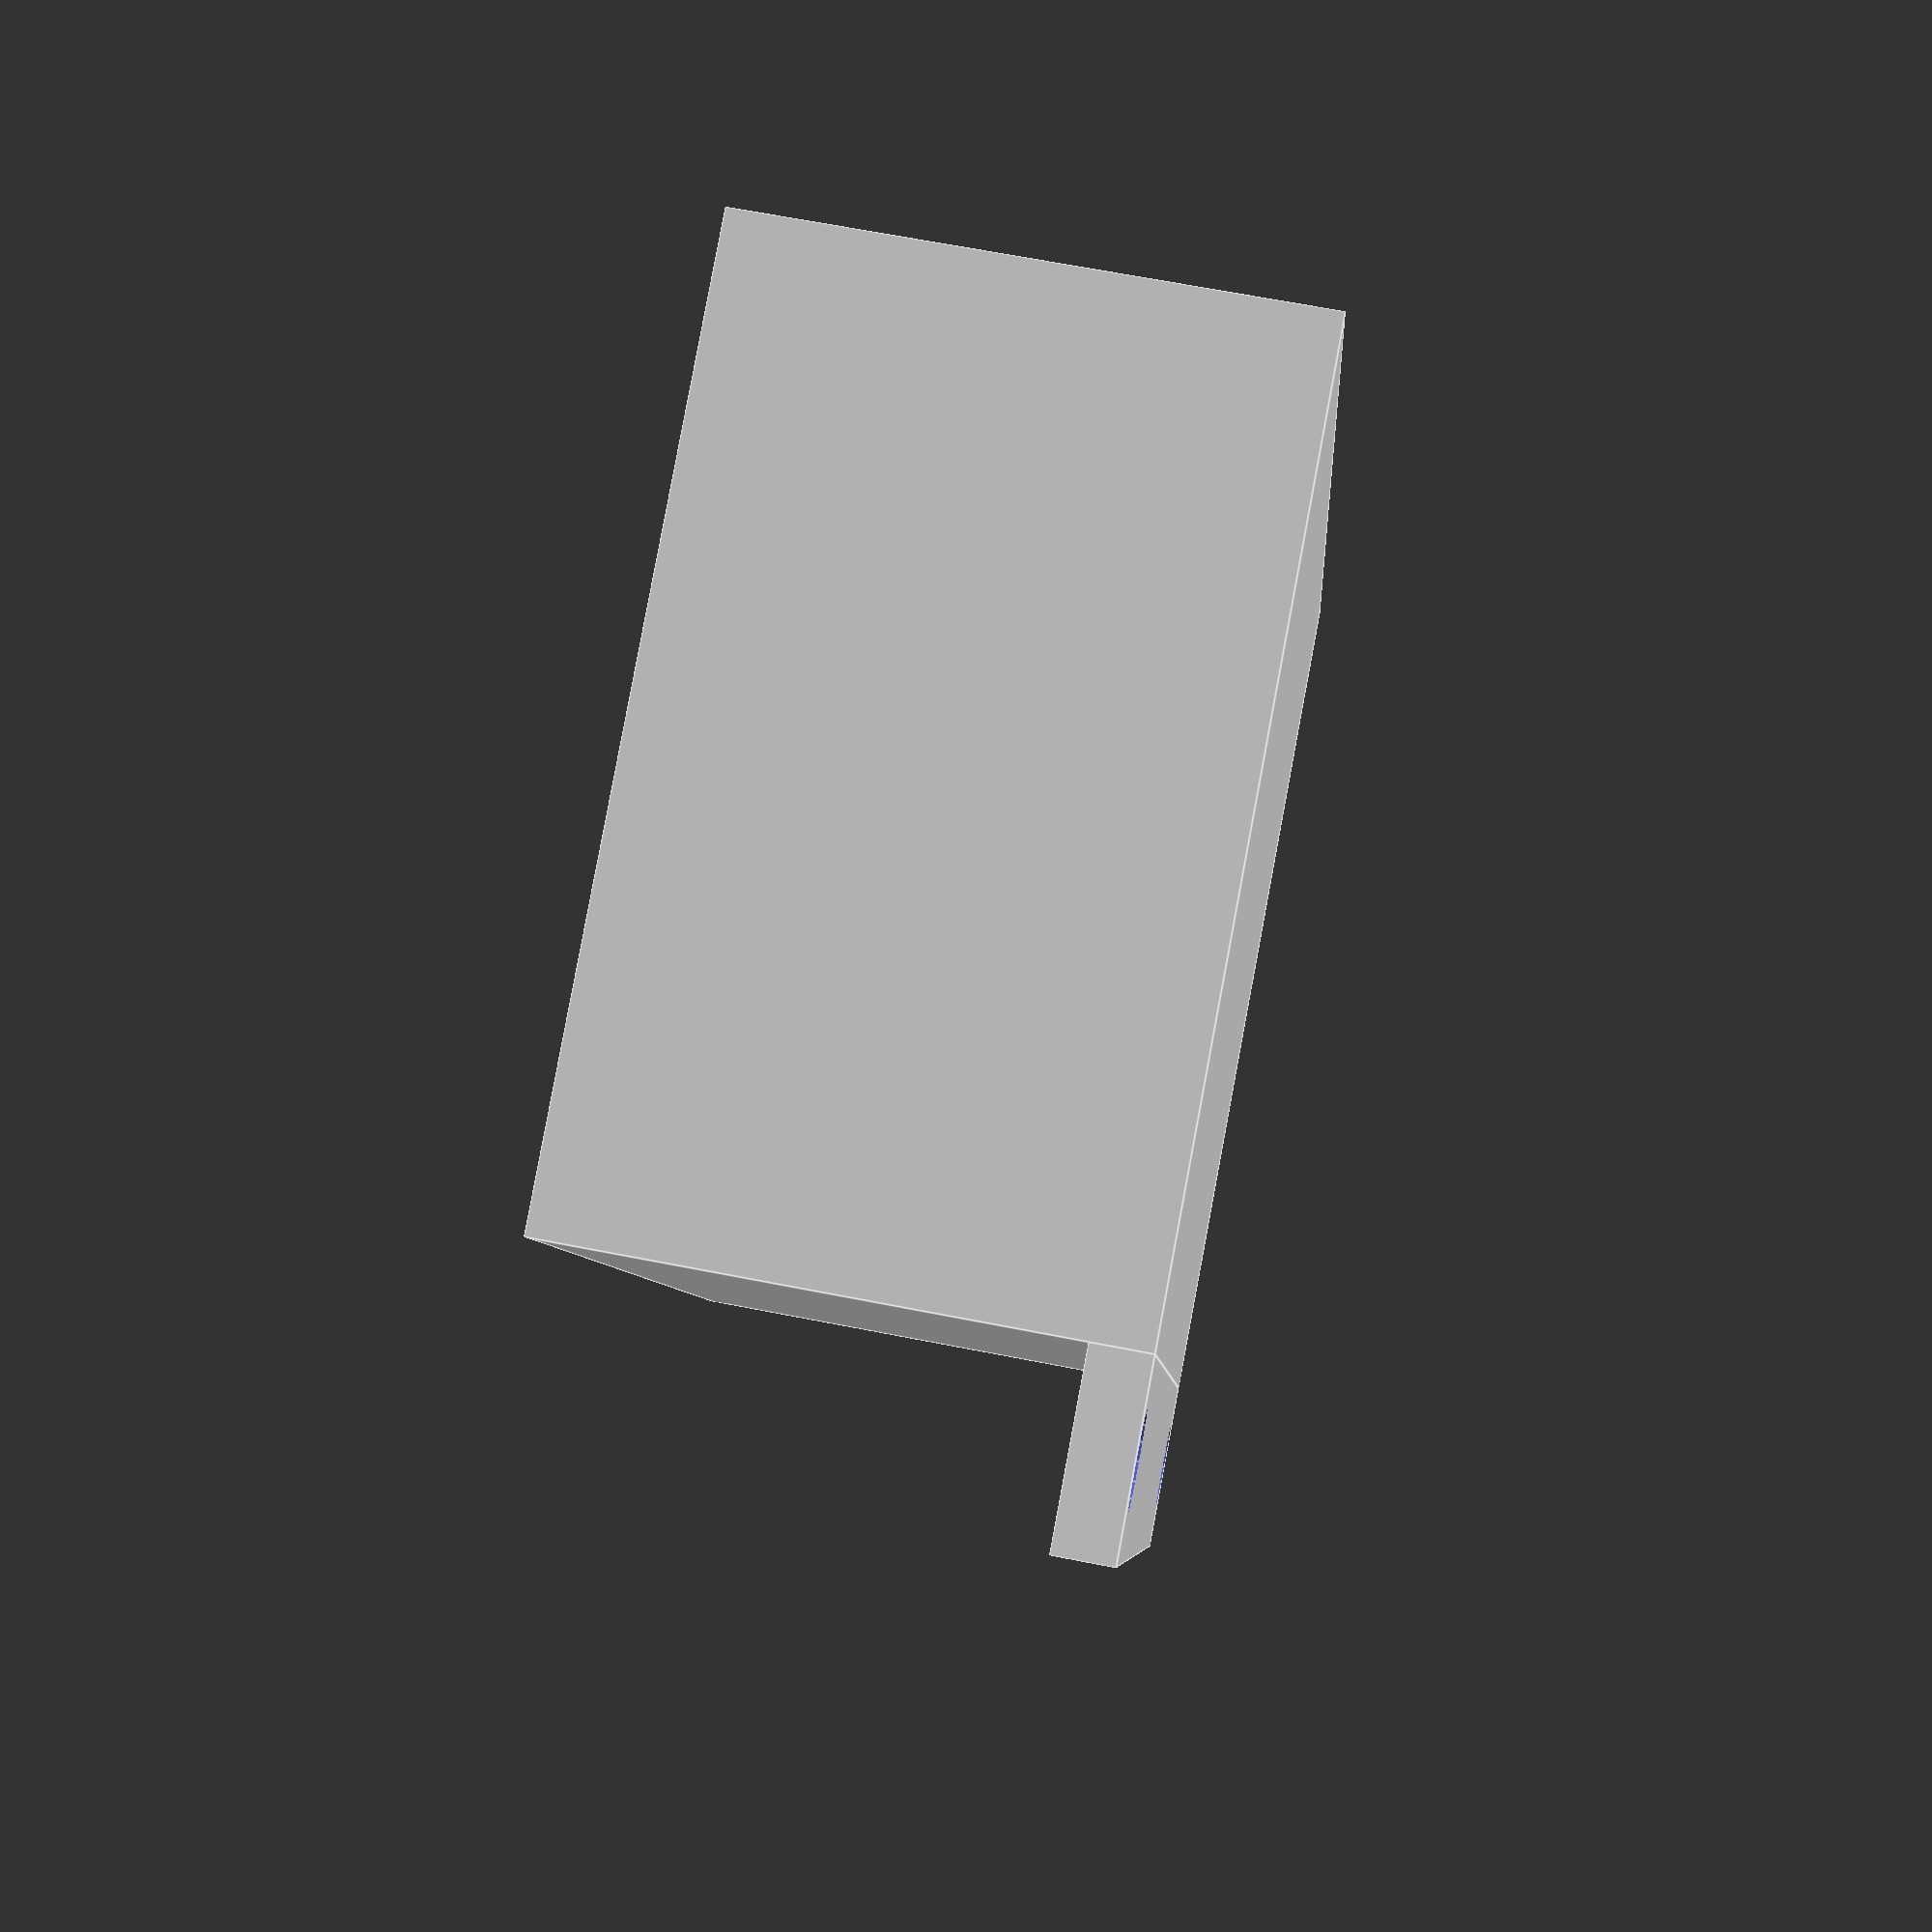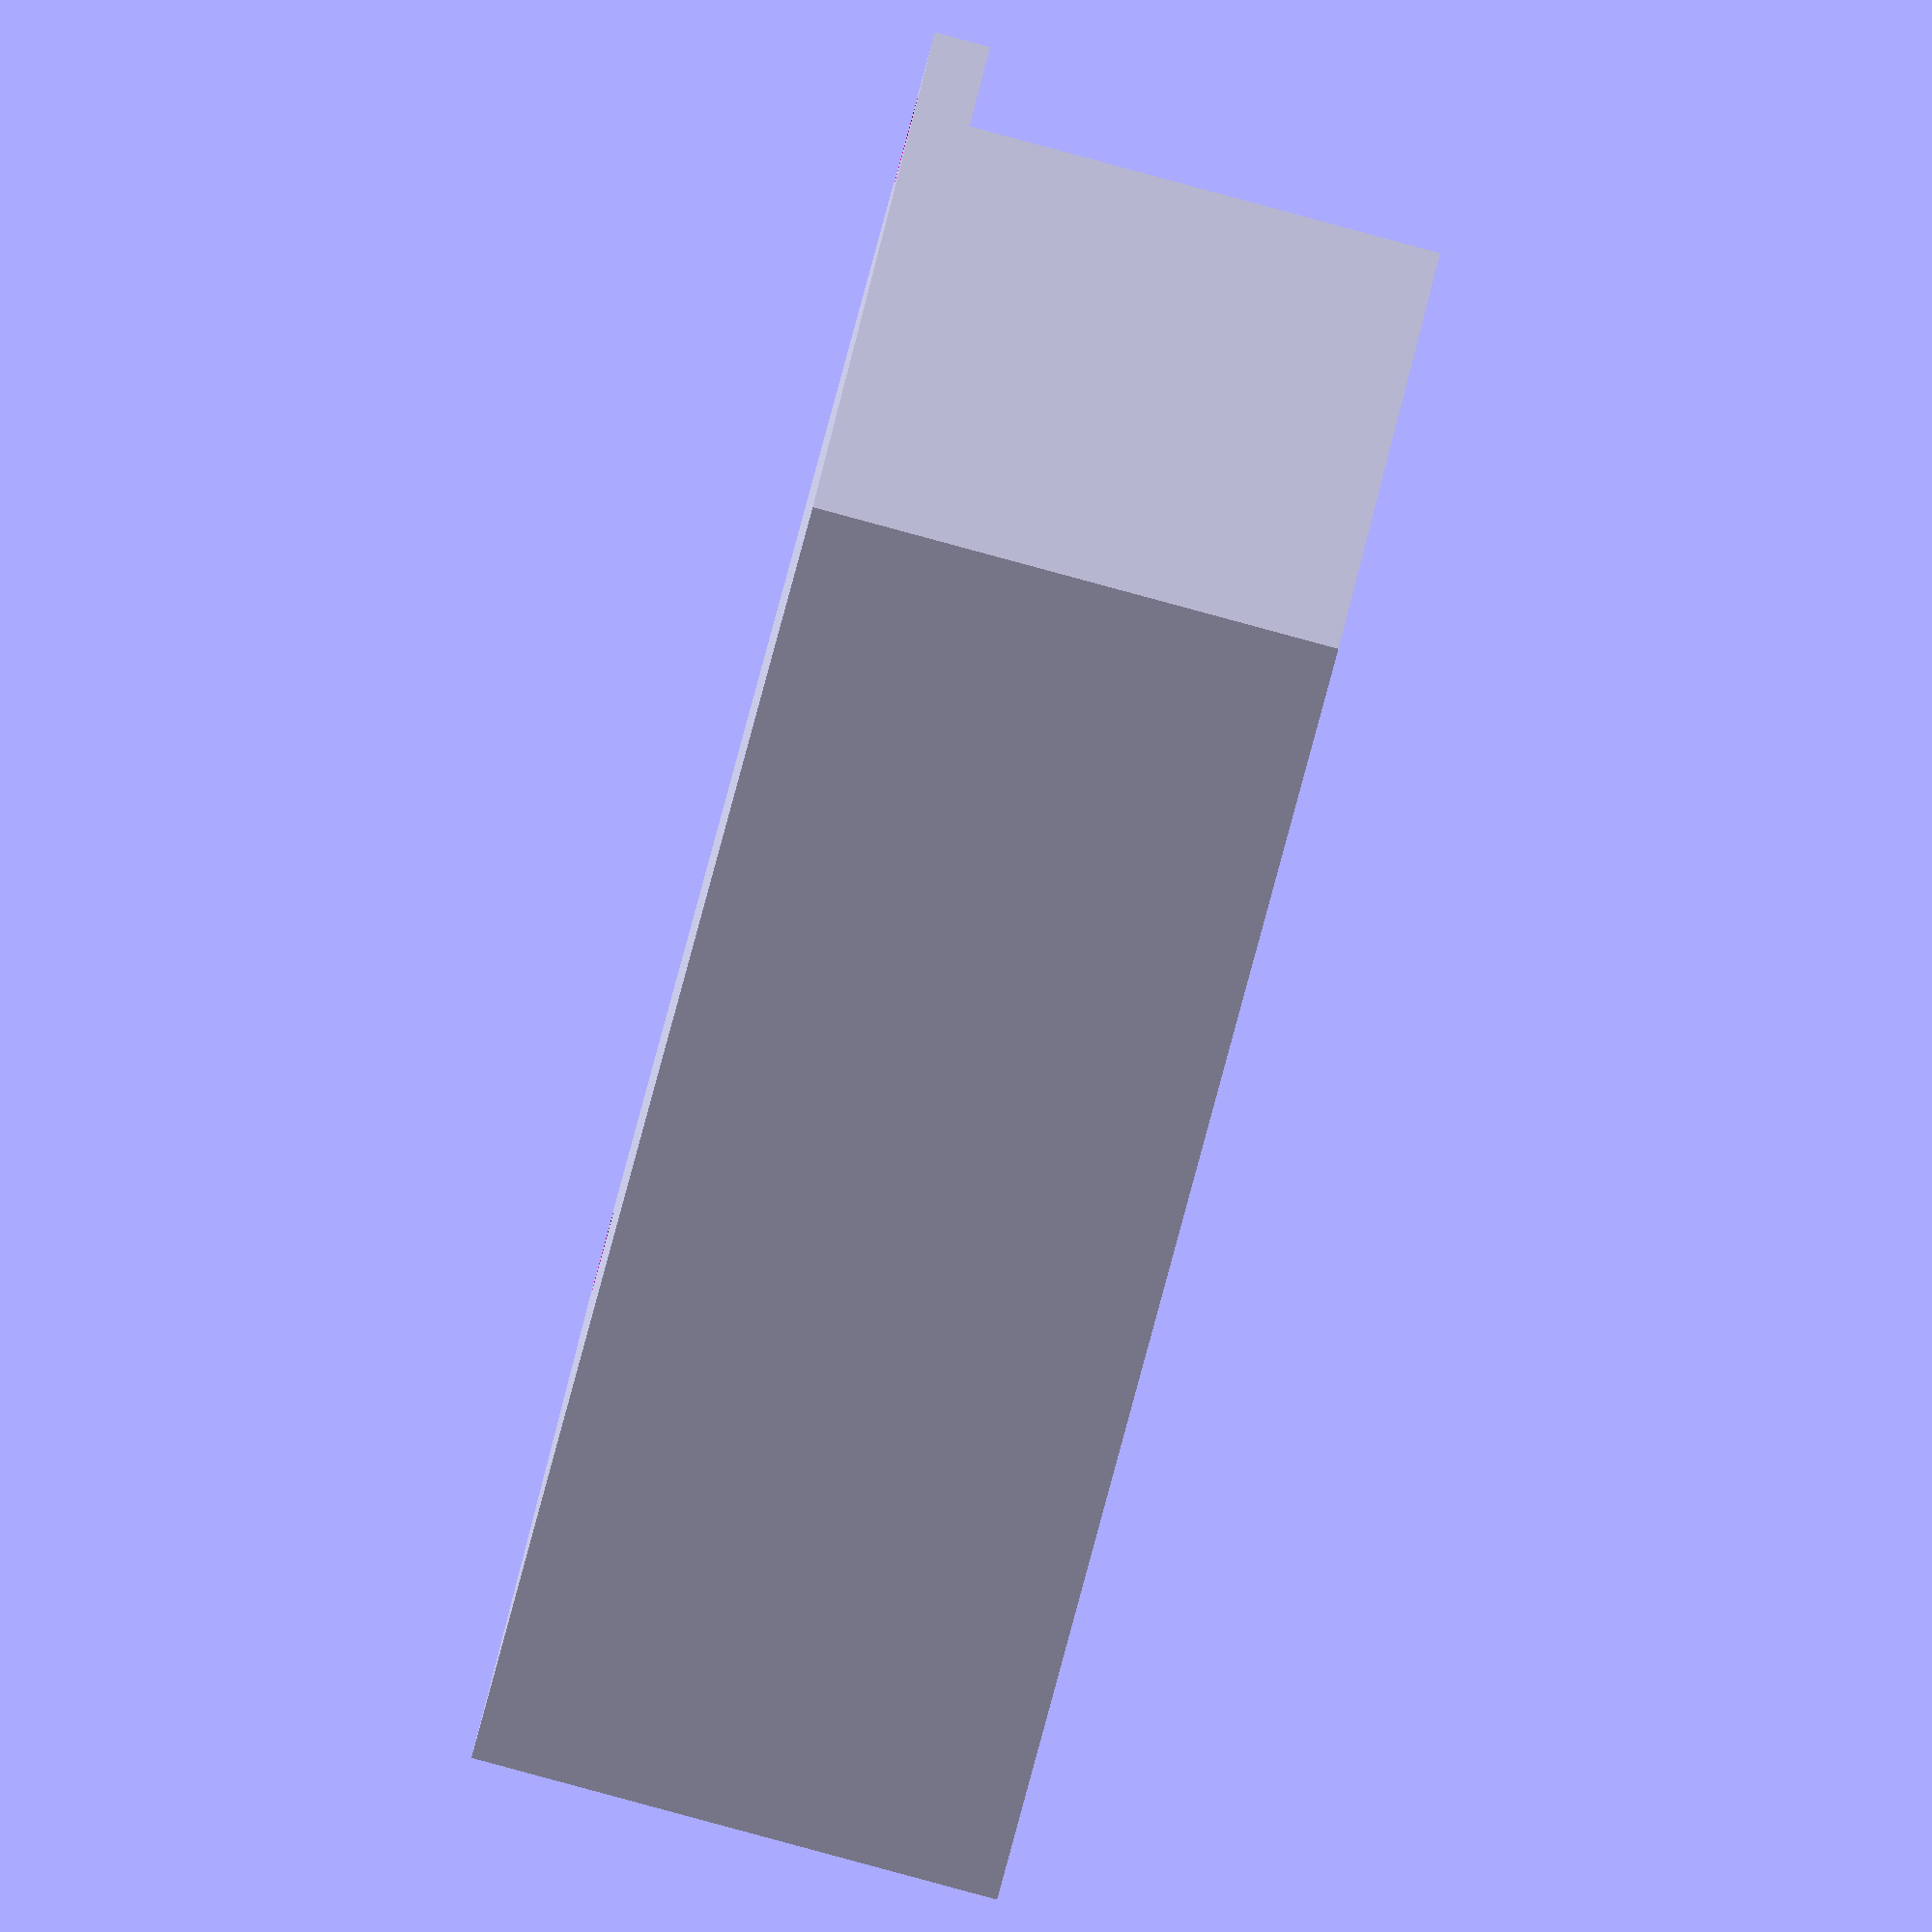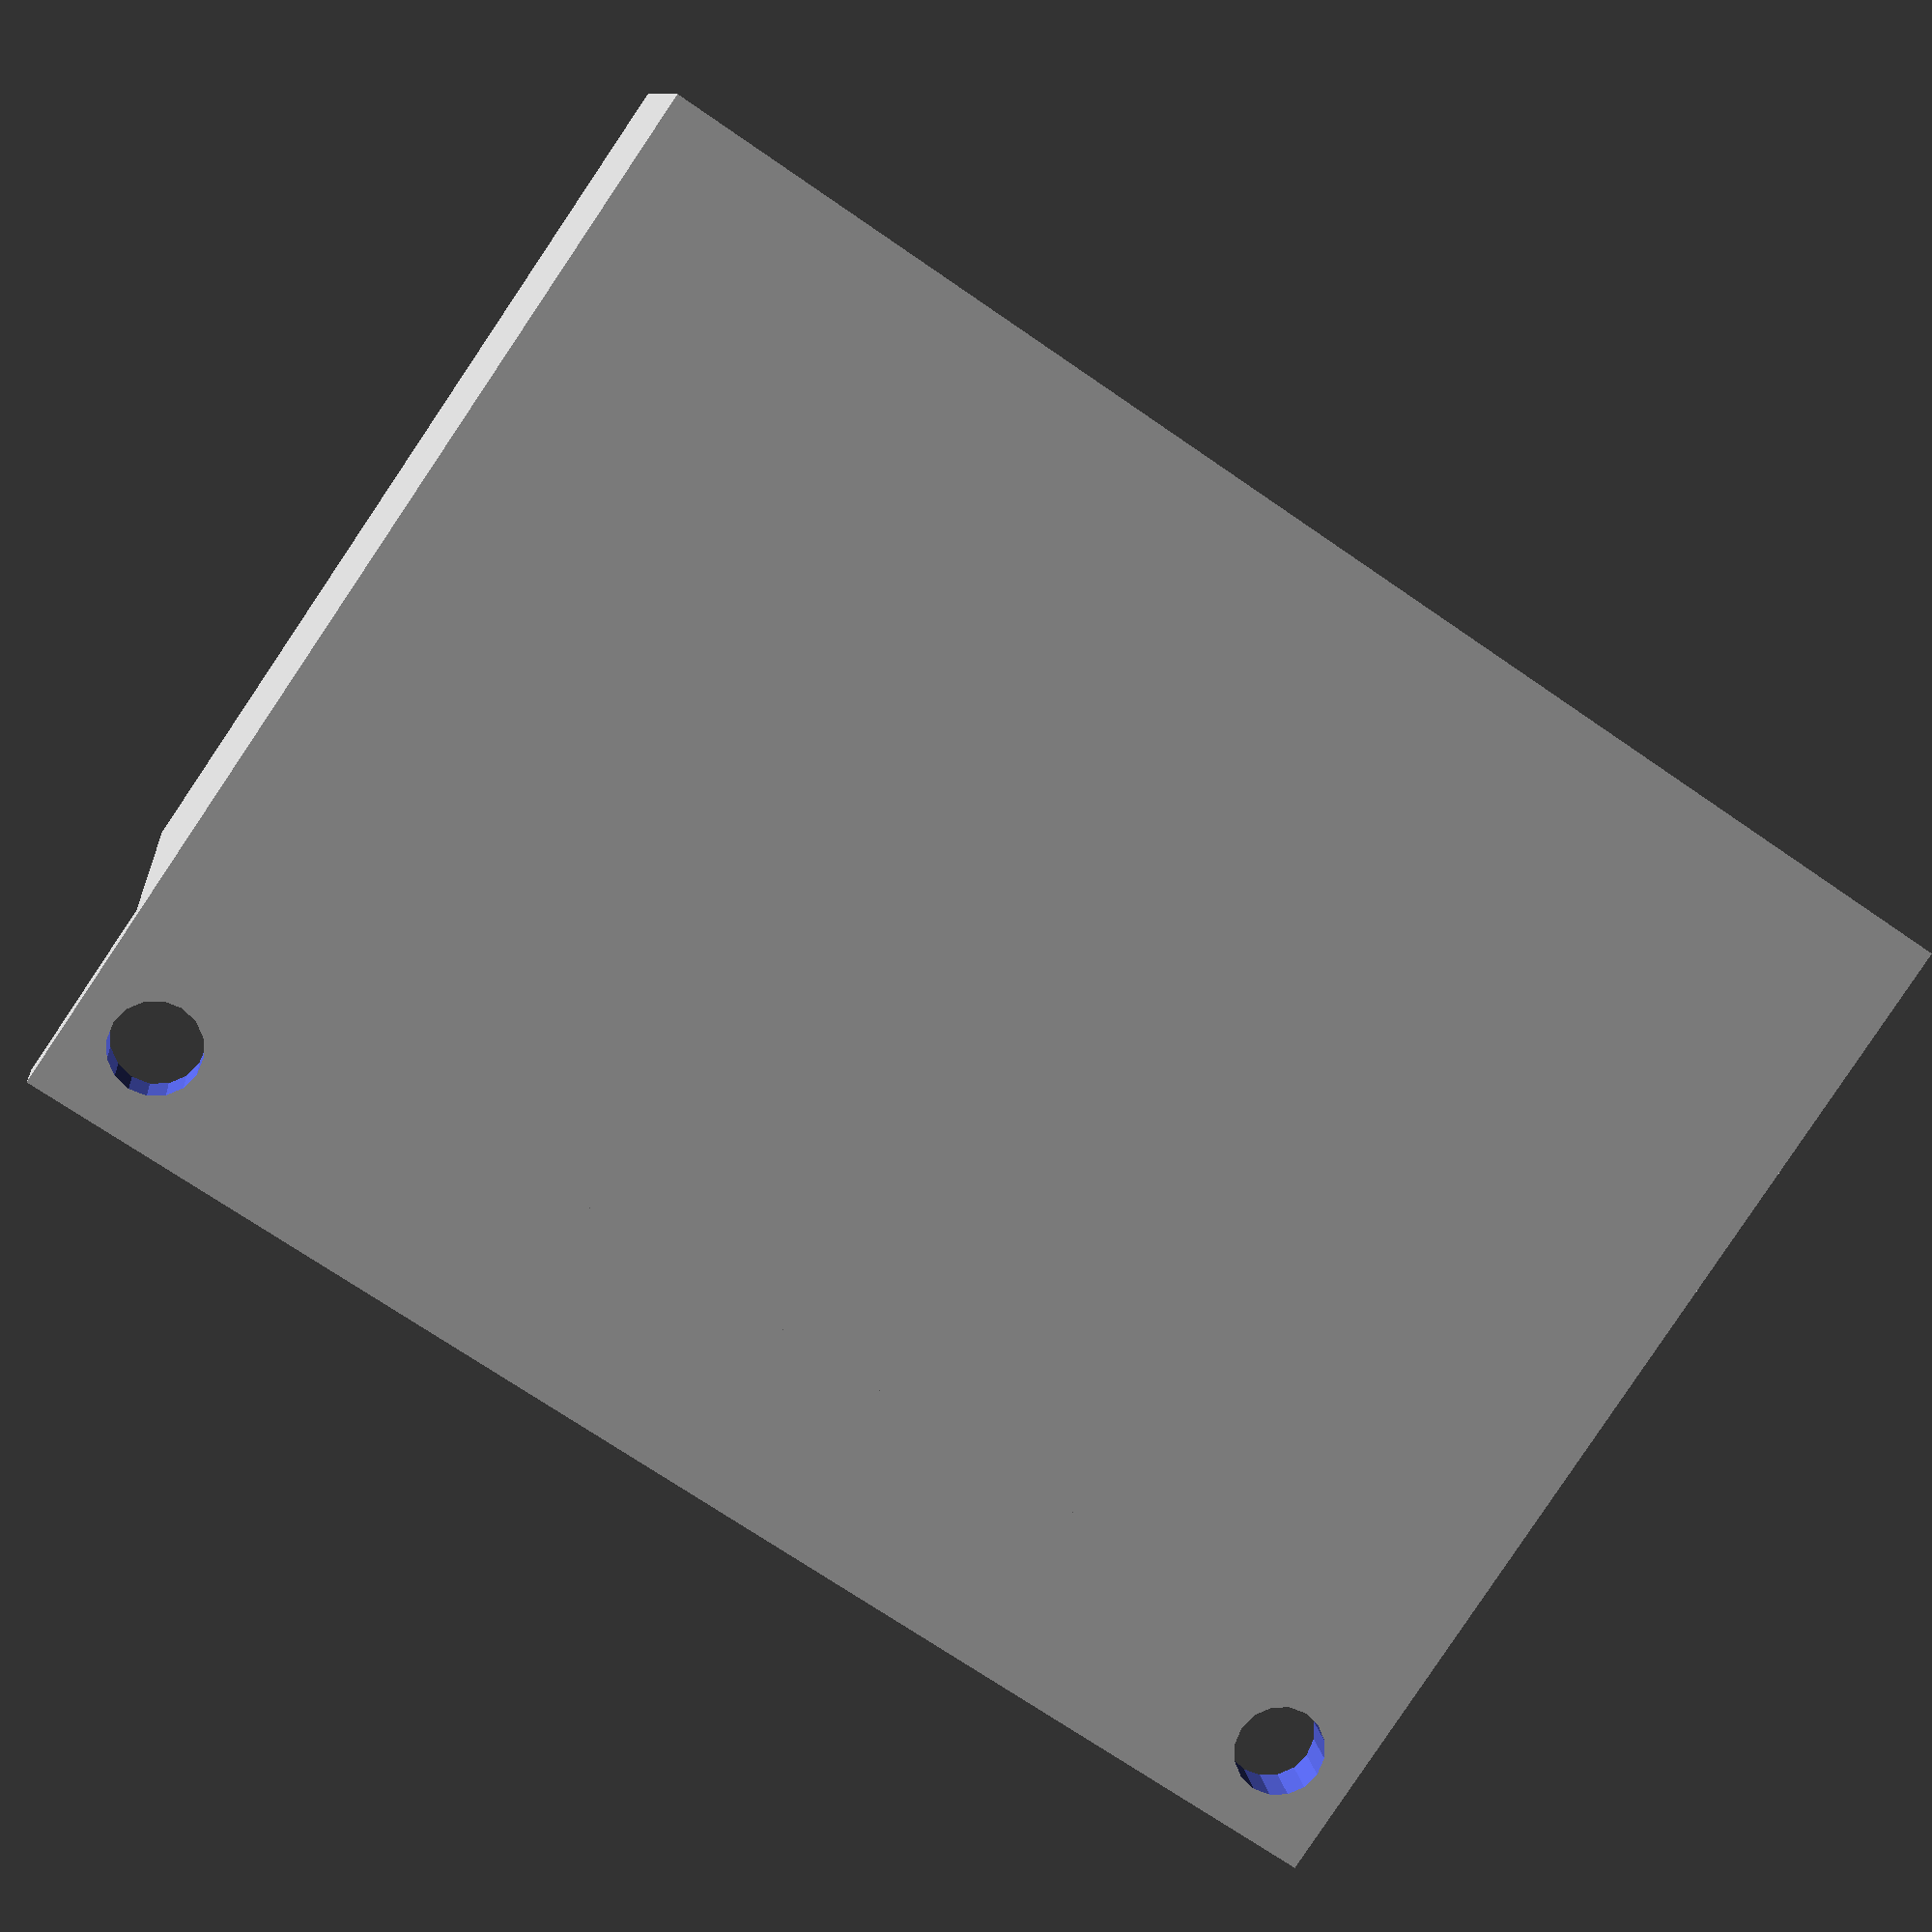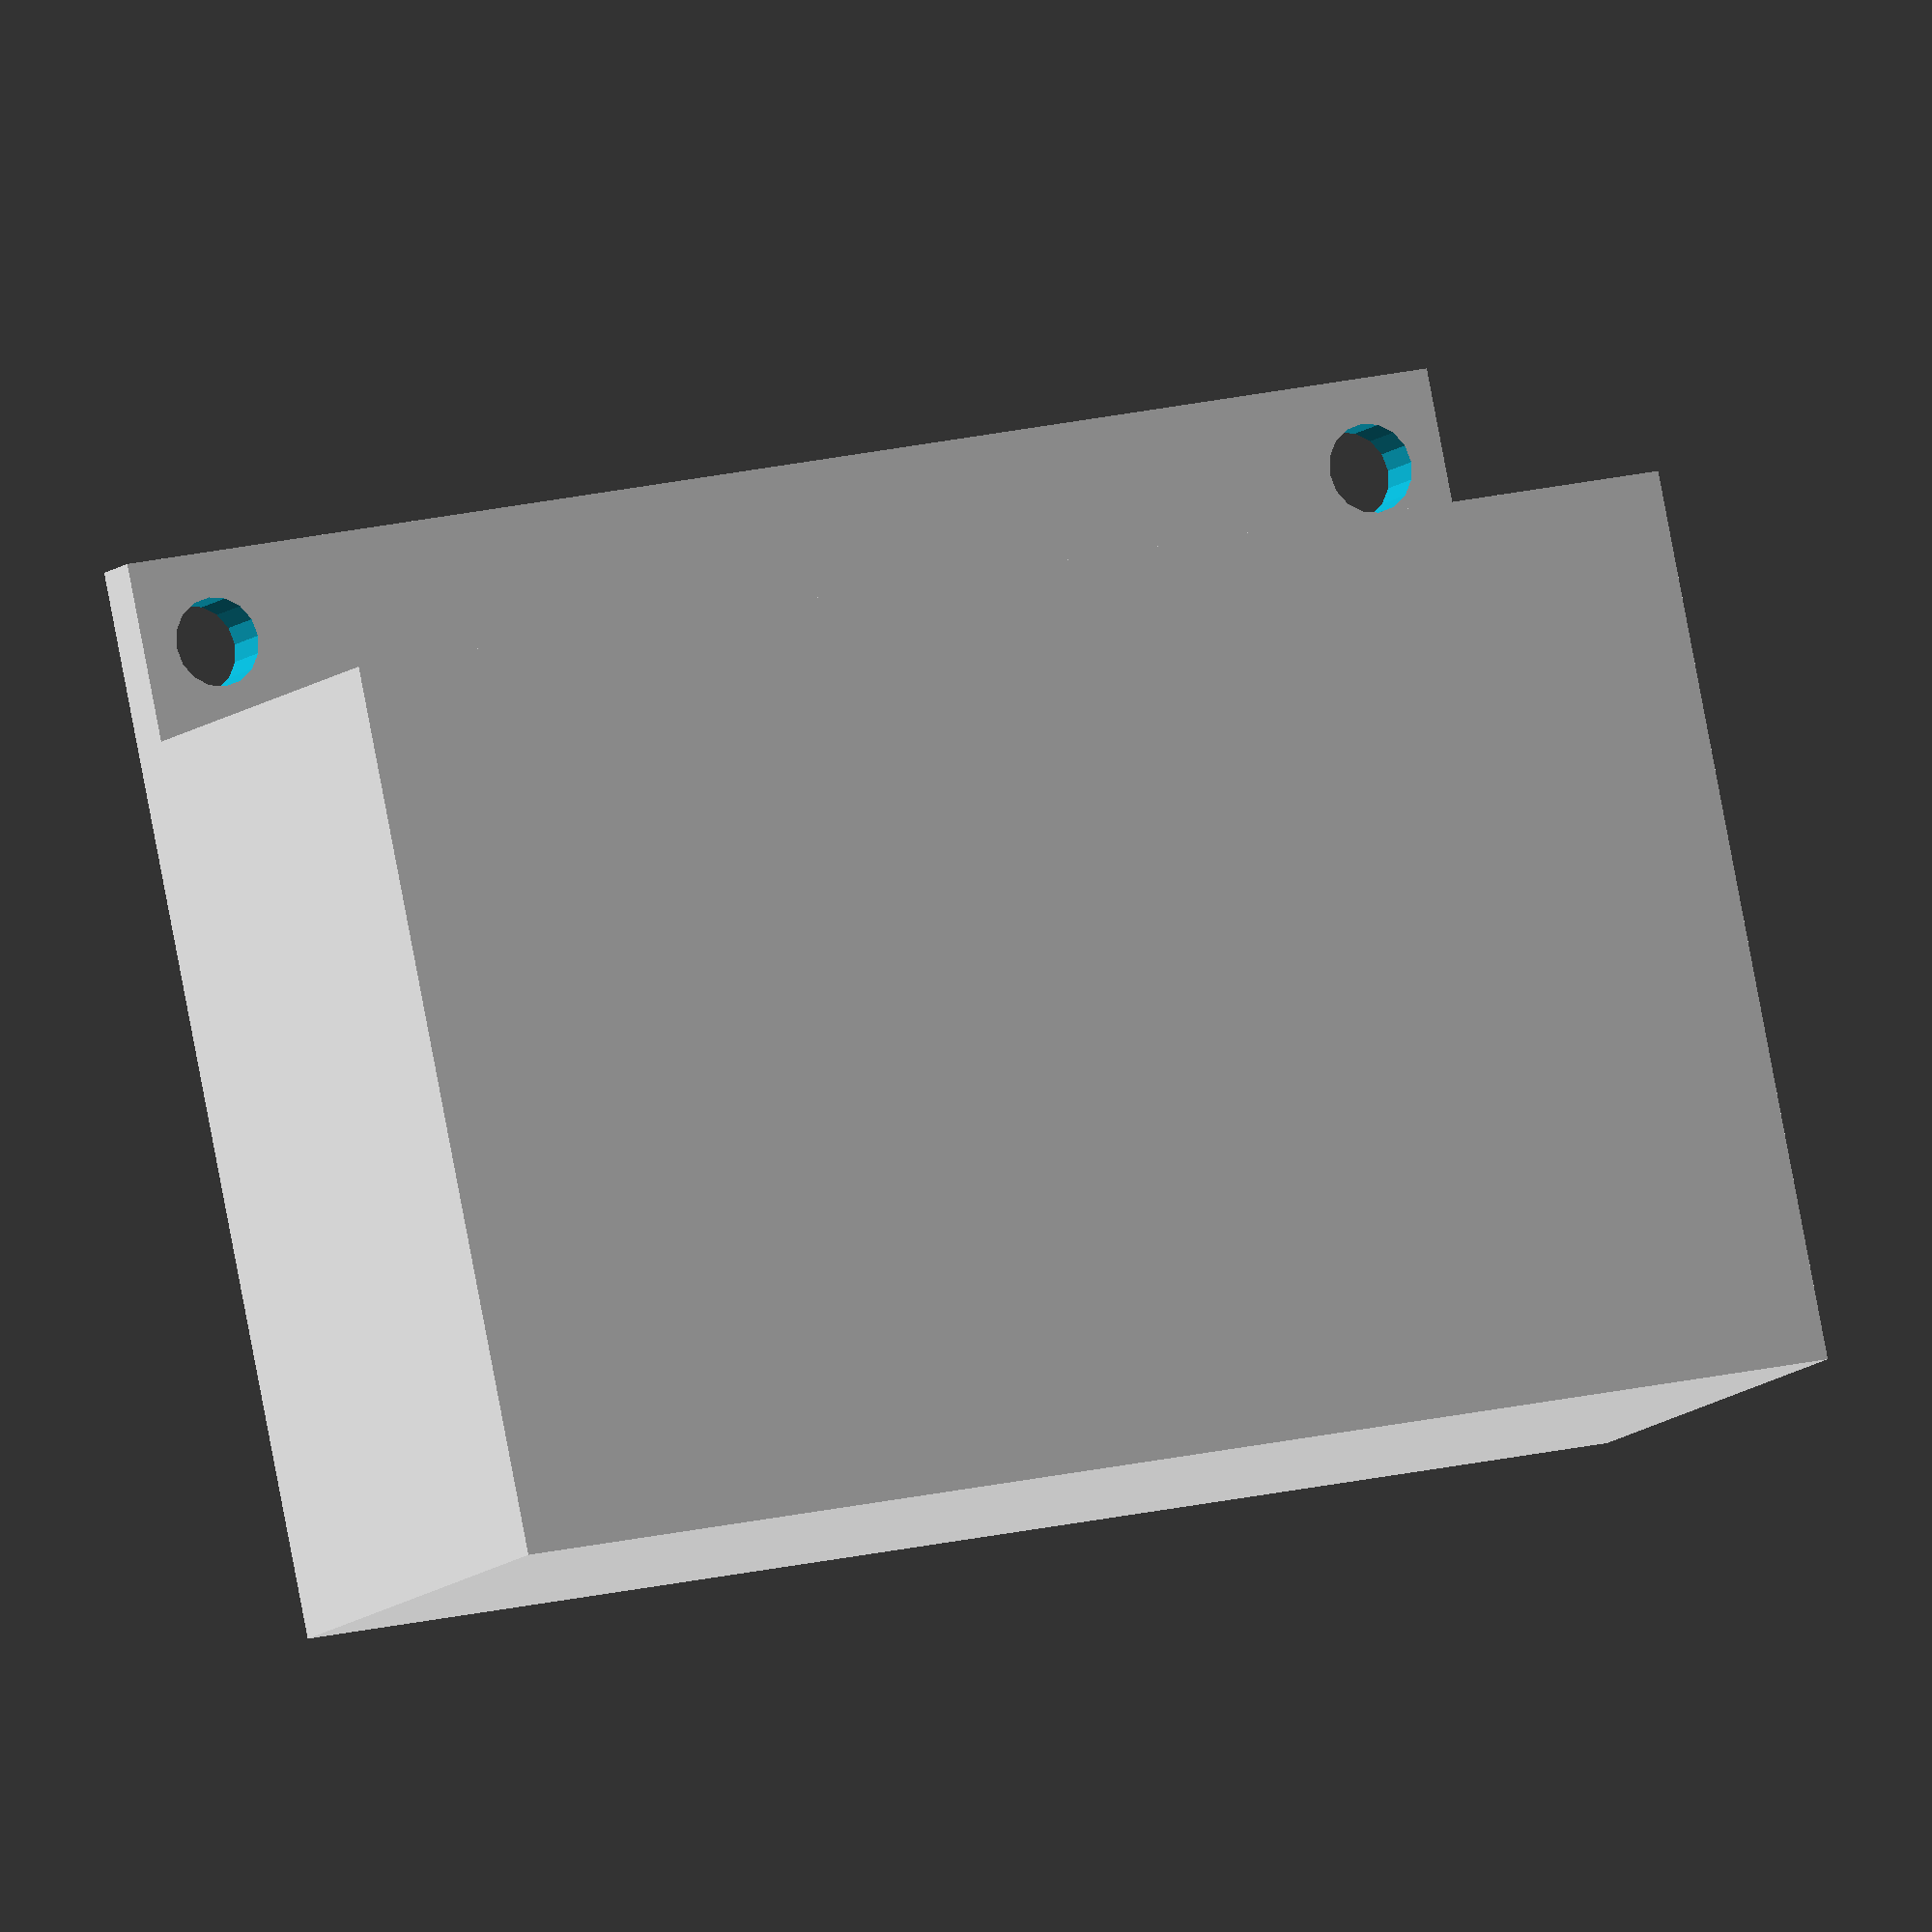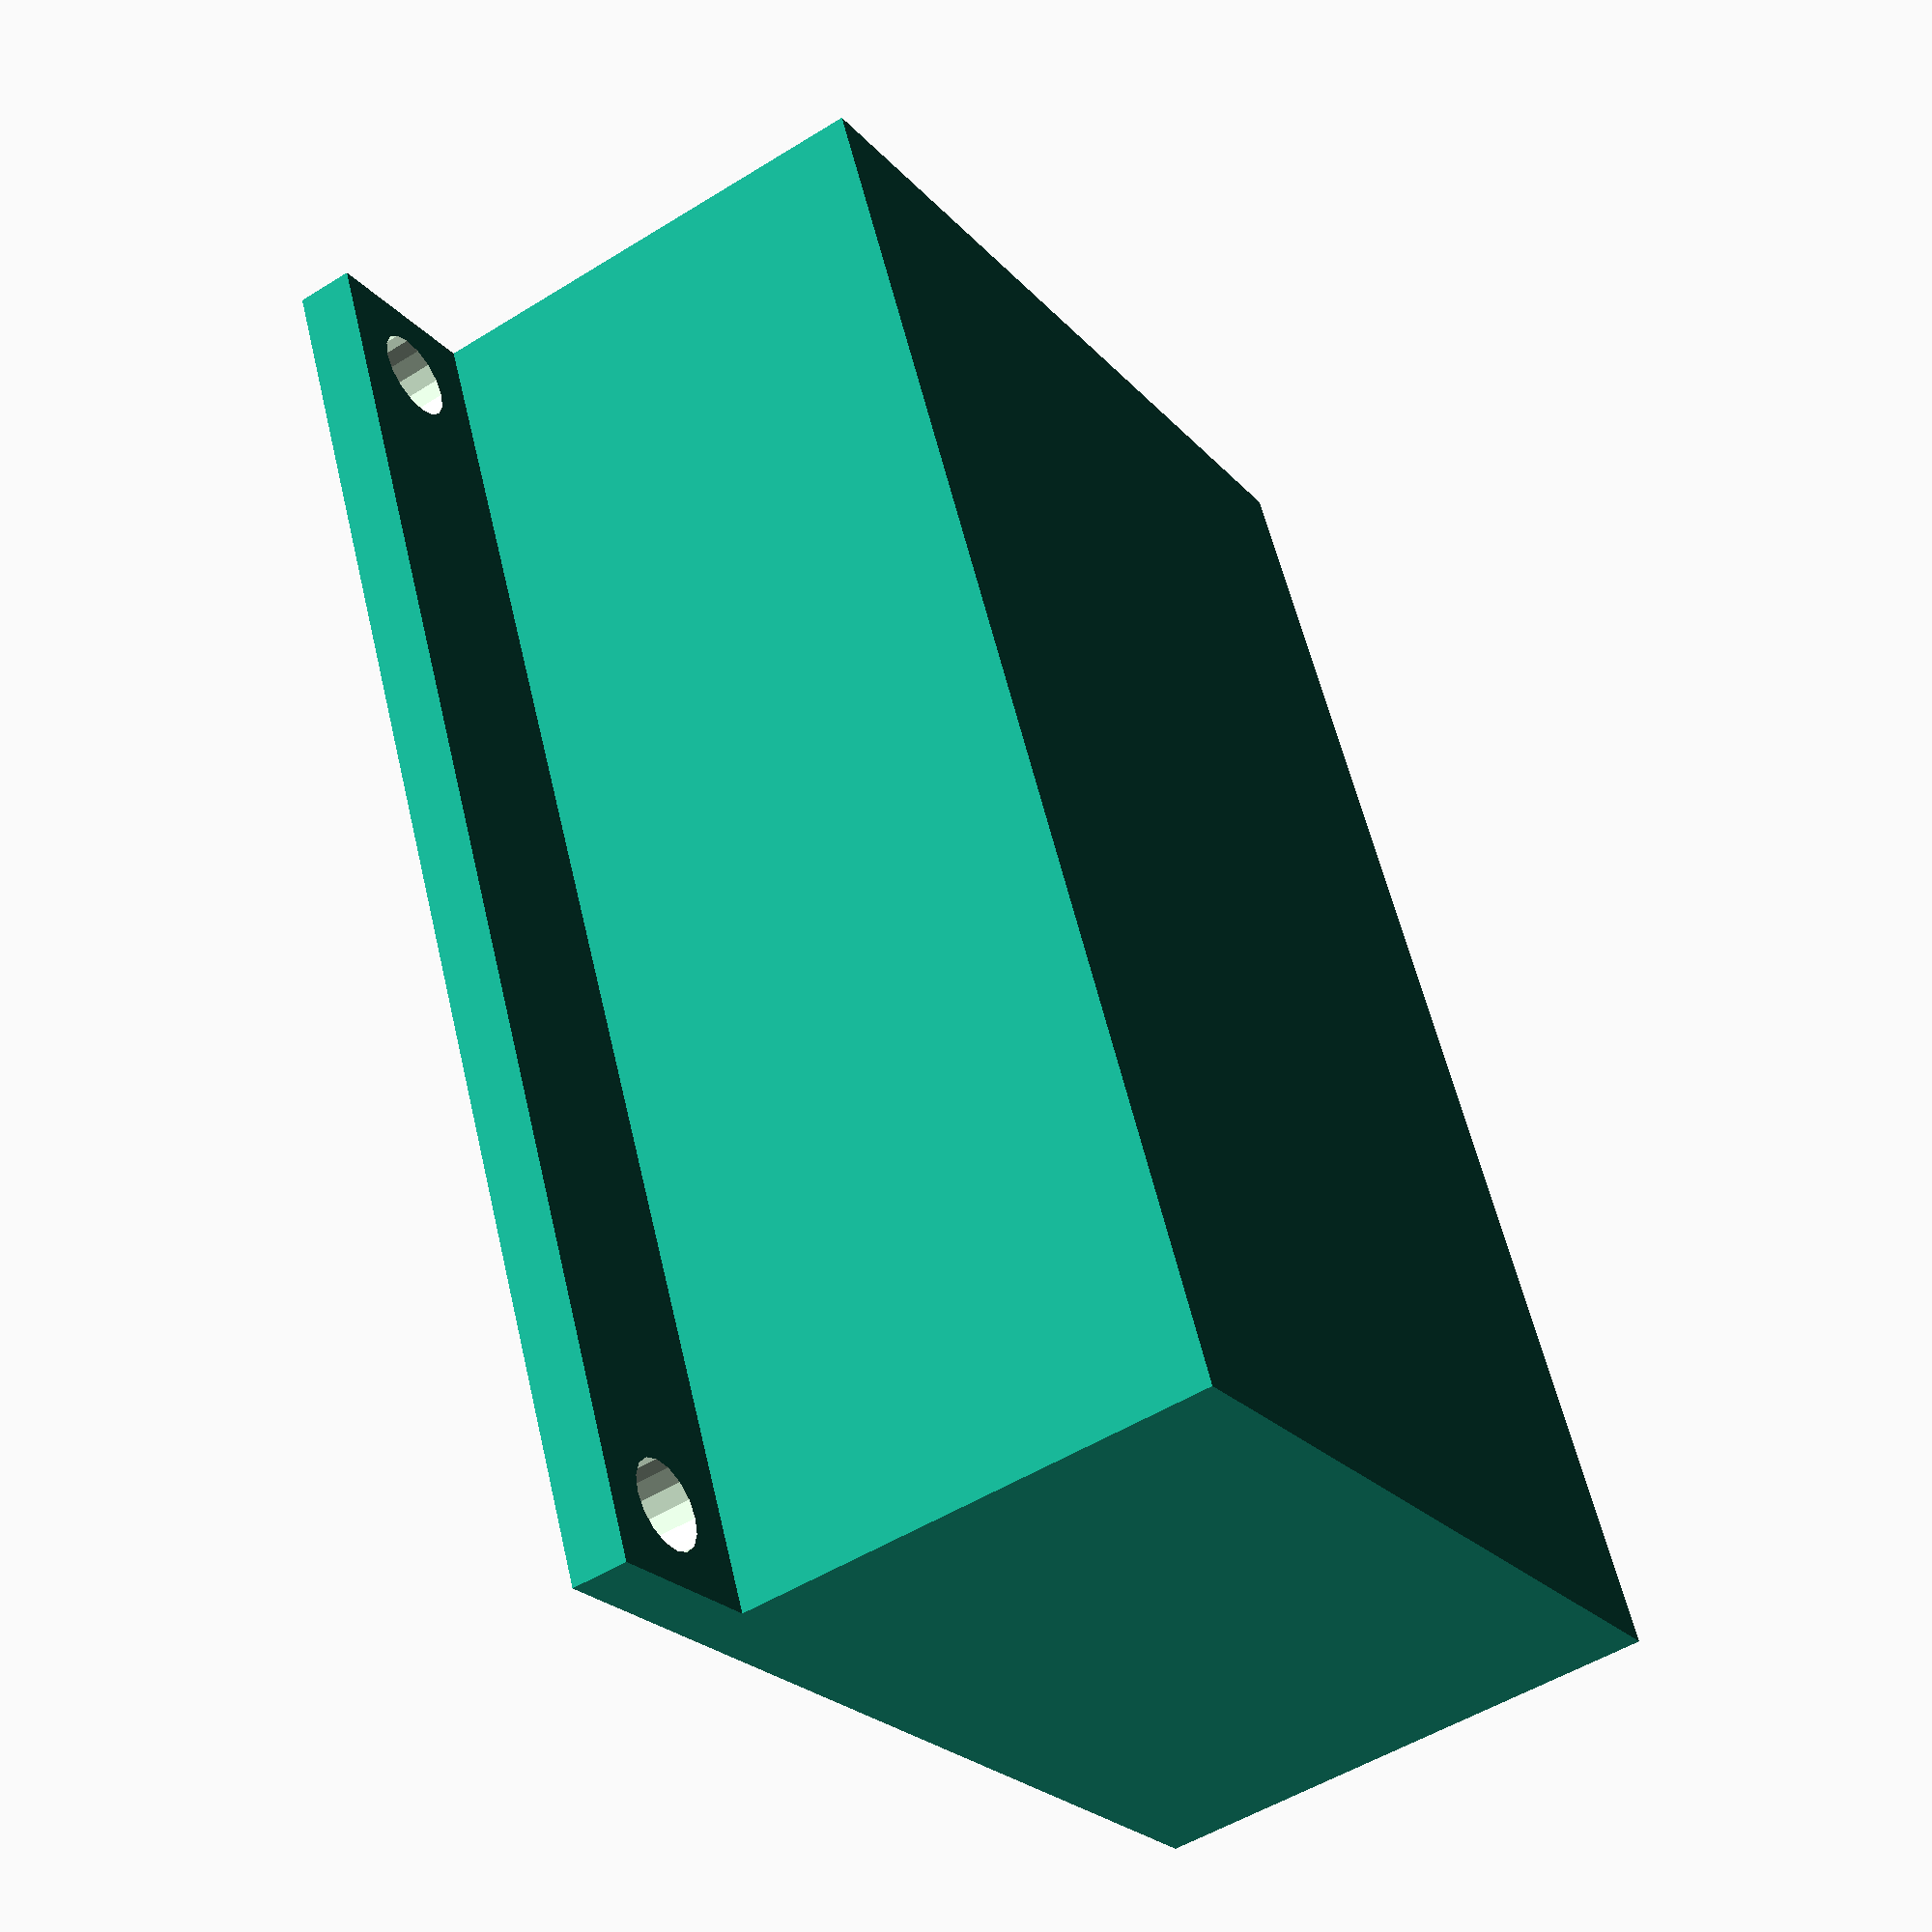
<openscad>
$fa = 1;
$fs = 0.5;

BOARD_THICKNESS = 1.57;

seesaw();

module seesaw() {
  difference() {
    union() {
      cube([40, 5, BOARD_THICKNESS]);

      translate([0, 5, 0])
      cube([40, 25, 15]);
    }

    hole([2.25, 2.5]);
    hole([40 - 2.25, 2.5]);
  }
}


module hole(pos) {
  translate(pos)
  translate([0, 0, -1])
  cylinder(d=2.5, h=3);
}

</openscad>
<views>
elev=113.1 azim=107.3 roll=78.9 proj=p view=edges
elev=88.7 azim=154.5 roll=254.9 proj=o view=wireframe
elev=169.8 azim=145.8 roll=6.5 proj=p view=wireframe
elev=189.7 azim=348.2 roll=203.9 proj=o view=solid
elev=52.3 azim=65.7 roll=303.8 proj=p view=wireframe
</views>
